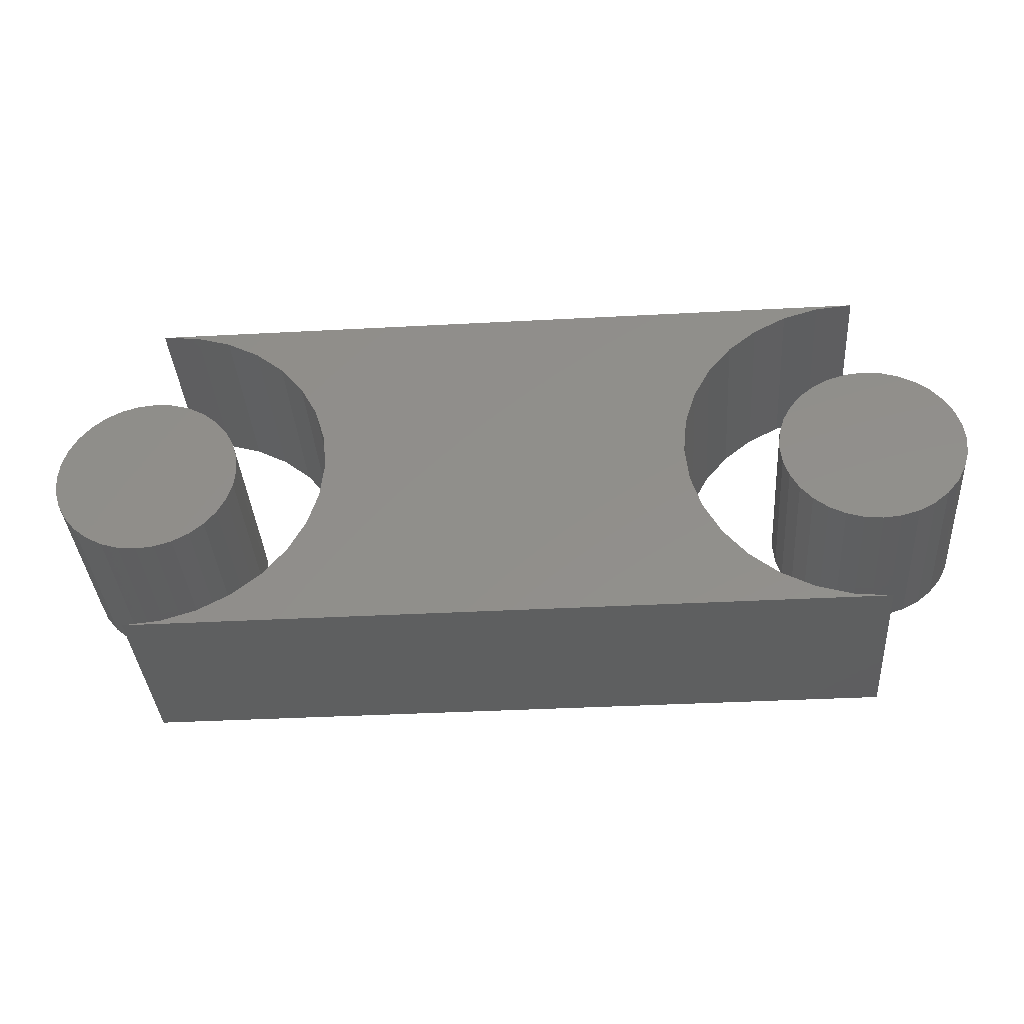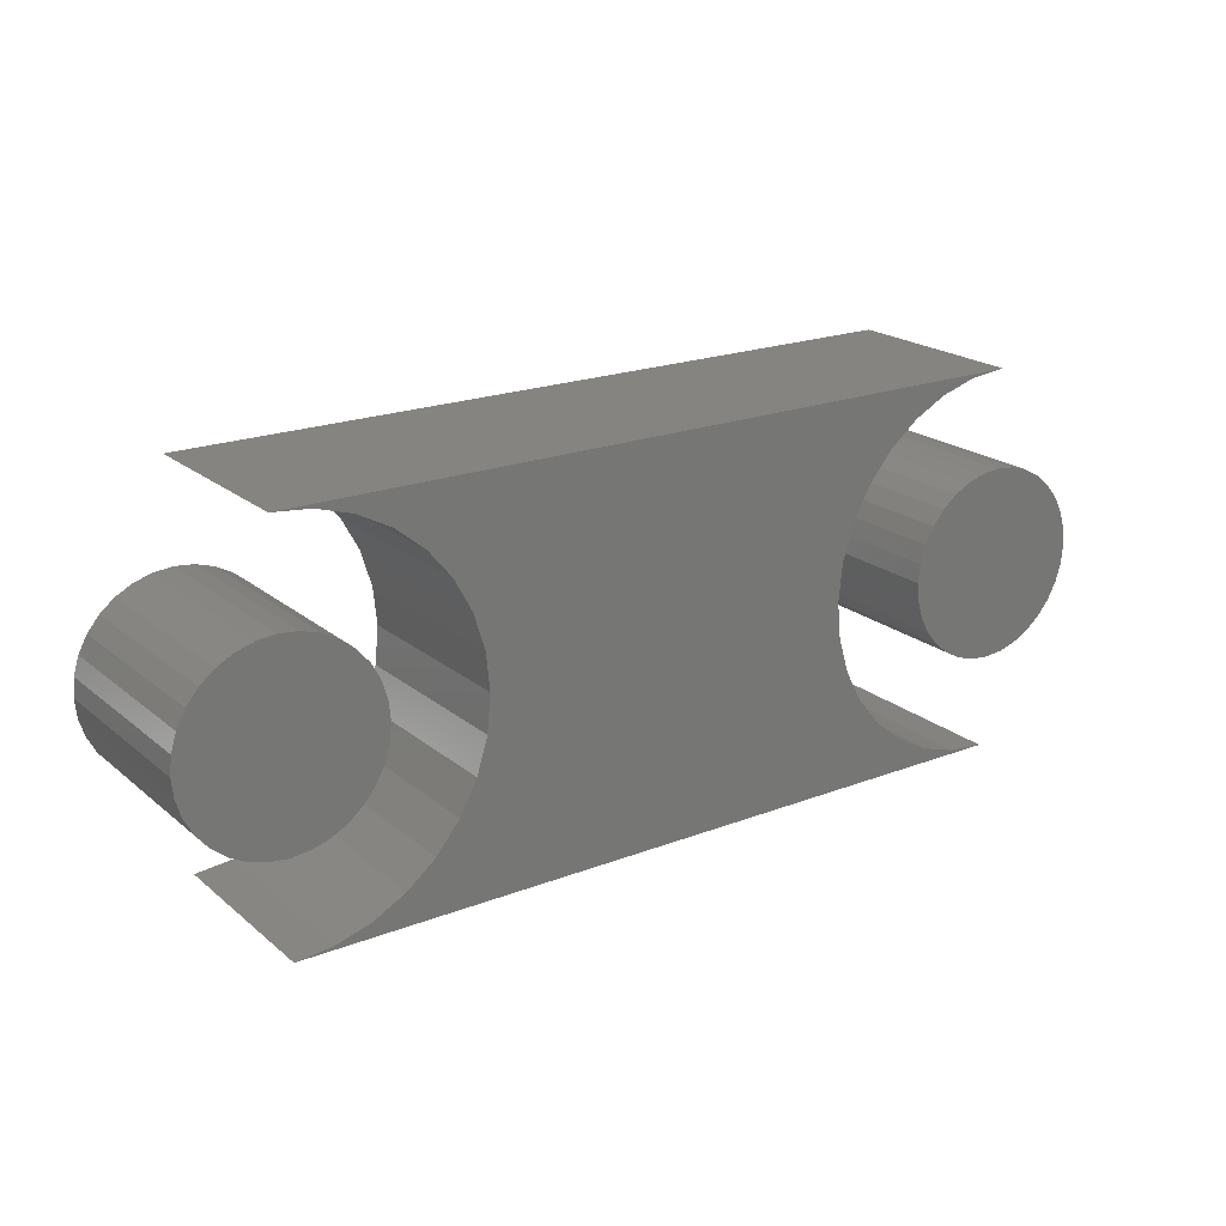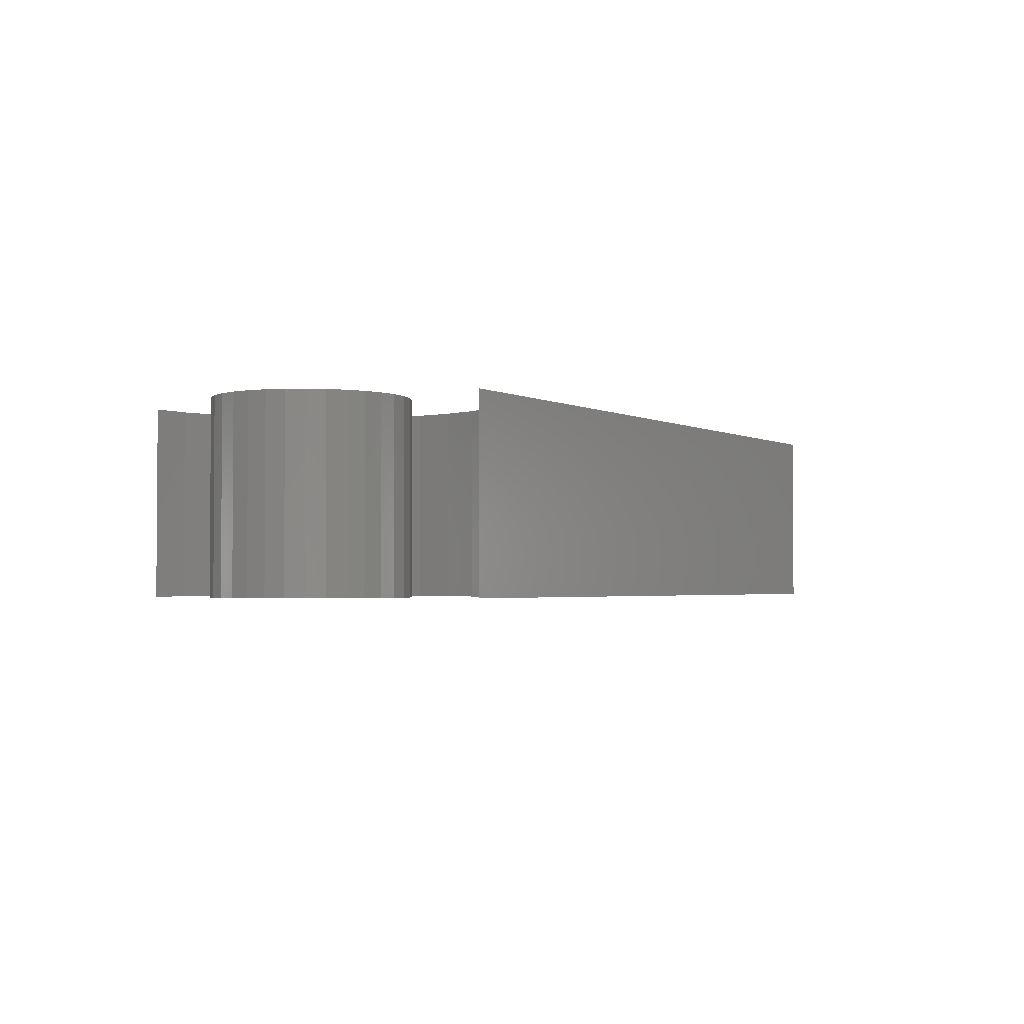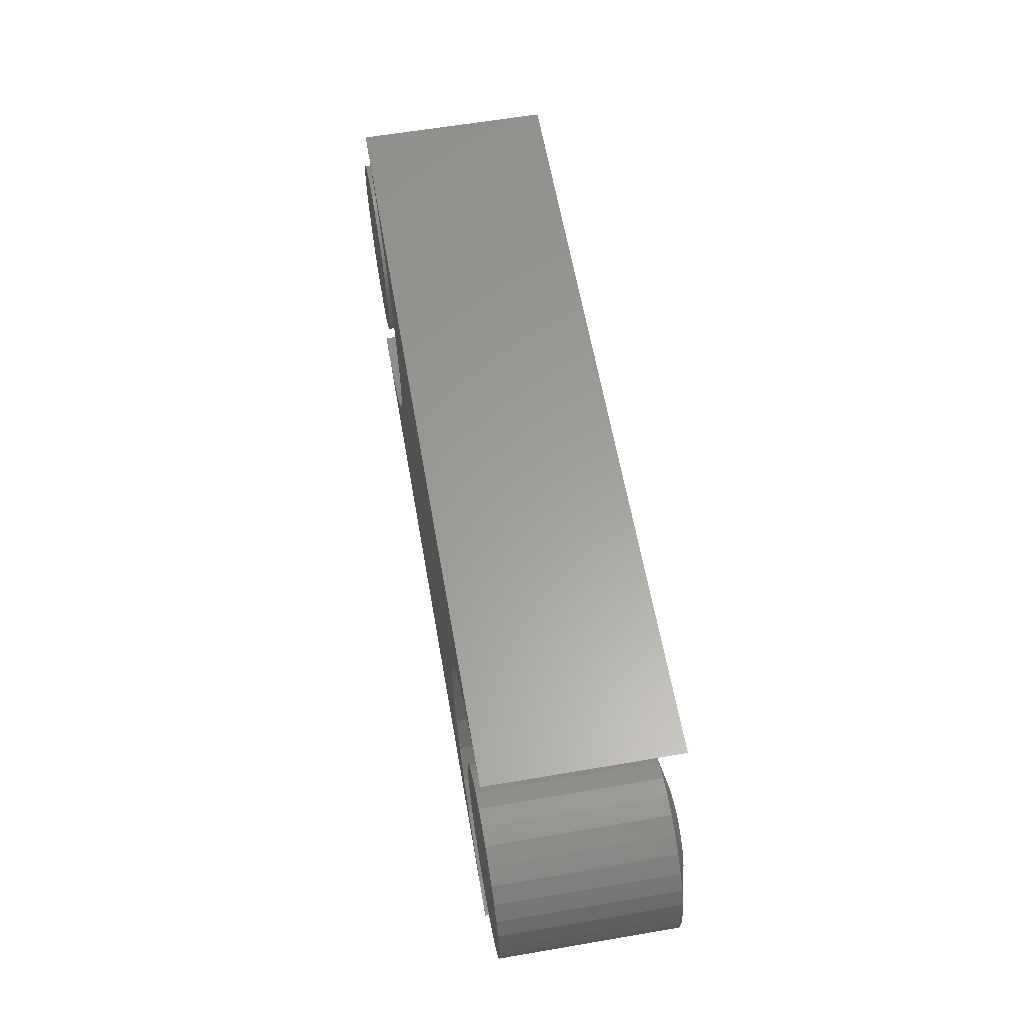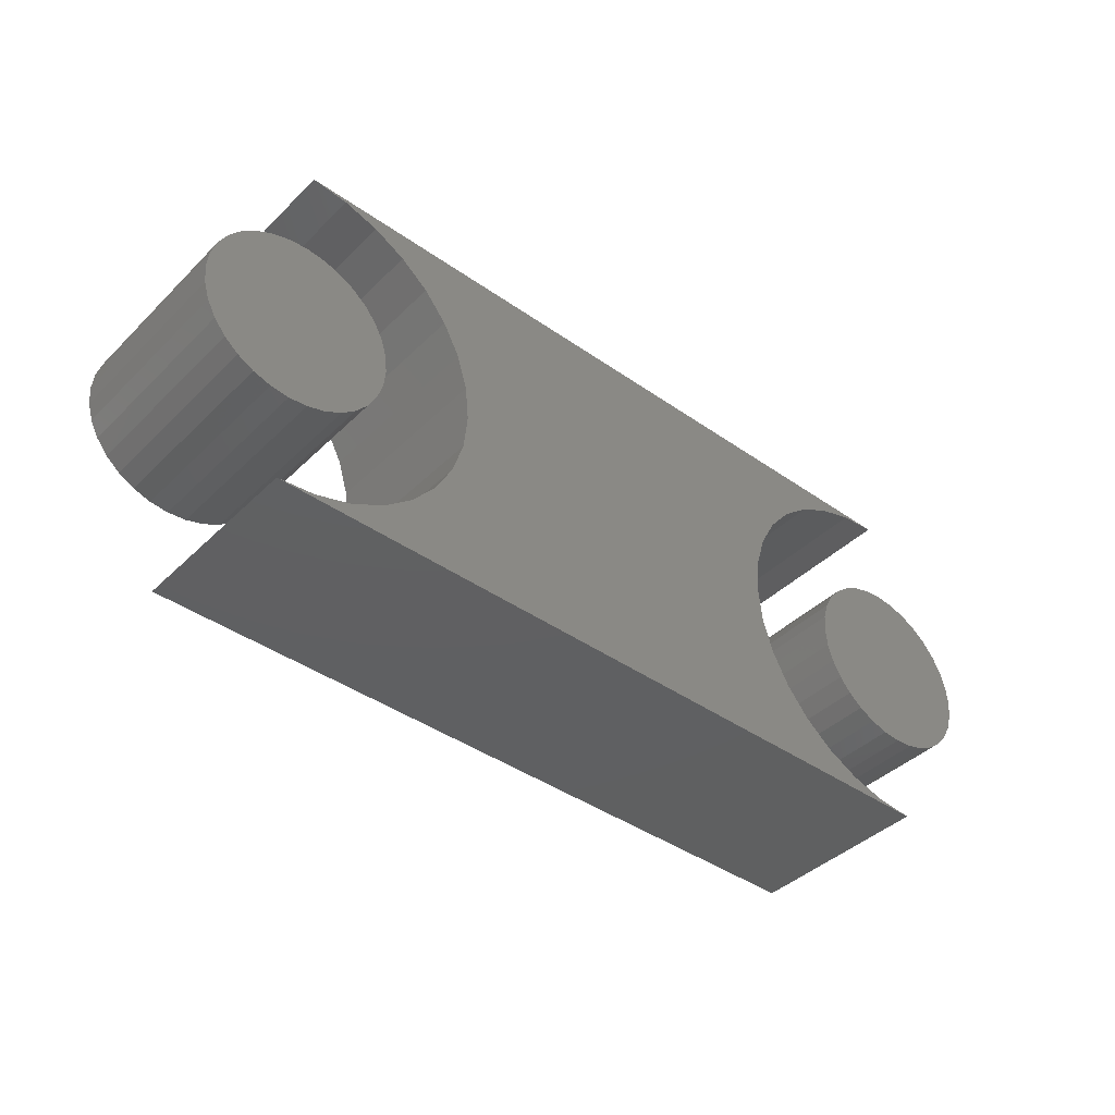
<metadata>
{"format":"stl","ext":"stl","renderer":"f3d","projection":"perspective","resolution":1024,"background":"white","views":[{"elev":-36.9,"azim":4.0,"up":"+Y"},{"elev":20.6,"azim":-34.9,"up":"+Y"},{"elev":-2.3,"azim":-59.3,"up":"+Z"},{"elev":60.8,"azim":80.1,"up":"+Y"},{"elev":-41.0,"azim":-40.5,"up":"+Y"}]}
</metadata>
<code>
# stl→obj: 228 verts, 444 faces
v 0.6141 0.1545 0
v 0.6201 0.1563 0
v 0.6263 0.1569 0
v 0.6325 0.1563 0
v 0.6385 0.1545 0
v 0.6086 0.1515 0
v 0.644 0.1515 0
v 0.6038 0.1476 0
v 0.6489 0.1476 0
v 0.5998 0.1427 0
v 0.6528 0.1427 0
v 0.5968 0.1372 0
v 0.6558 0.1372 0
v 0.595 0.1312 0
v 0.6576 0.1312 0
v 0.6558 0.1128 0
v 0.5968 0.1128 0
v 0.6576 0.1188 0
v 0.5998 0.1073 0
v 0.6528 0.1073 0
v 0.6038 0.1024 0
v 0.6489 0.1024 0
v 0.6086 0.09847 0
v 0.644 0.09847 0
v 0.6141 0.09552 0
v 0.6385 0.09552 0
v 0.6201 0.09371 0
v 0.6263 0.09309 0
v 0.6325 0.09371 0
v 0.595 0.1188 0
v 0.5944 0.125 0
v 0.6582 0.125 0
v 0.6895 0.125 0.007812
v 0.6895 0.125 0.125
v 0.6883 0.1127 0.007812
v 0.6883 0.1127 0.125
v 0.6847 0.1008 0.007812
v 0.6847 0.1008 0.125
v 0.6788 0.08991 0.007812
v 0.6788 0.08991 0.125
v 0.671 0.08034 0.007812
v 0.671 0.08034 0.125
v 0.6614 0.07249 0.007812
v 0.6614 0.07249 0.125
v 0.6505 0.06665 0.007812
v 0.6505 0.06665 0.125
v 0.6386 0.06306 0.007812
v 0.6386 0.06306 0.125
v 0.6263 0.06184 0.007812
v 0.6263 0.06184 0.125
v 0.614 0.06306 0.007812
v 0.614 0.06306 0.125
v 0.6021 0.06665 0.007812
v 0.6021 0.06665 0.125
v 0.5912 0.07249 0.007812
v 0.5912 0.07249 0.125
v 0.5817 0.08034 0.007812
v 0.5817 0.08034 0.125
v 0.5738 0.08991 0.007812
v 0.5738 0.08991 0.125
v 0.568 0.1008 0.007812
v 0.568 0.1008 0.125
v 0.5644 0.1127 0.007812
v 0.5644 0.1127 0.125
v 0.5632 0.125 0.007812
v 0.5632 0.125 0.125
v 0.5644 0.1373 0.007812
v 0.5644 0.1373 0.125
v 0.568 0.1492 0.007812
v 0.568 0.1492 0.125
v 0.5738 0.1601 0.007812
v 0.5738 0.1601 0.125
v 0.5817 0.1697 0.007812
v 0.5817 0.1697 0.125
v 0.5912 0.1775 0.007812
v 0.5912 0.1775 0.125
v 0.6021 0.1834 0.007812
v 0.6021 0.1834 0.125
v 0.614 0.1869 0.007812
v 0.614 0.1869 0.125
v 0.6263 0.1882 0.007812
v 0.6263 0.1882 0.125
v 0.6386 0.1869 0.007812
v 0.6386 0.1869 0.125
v 0.6505 0.1834 0.007812
v 0.6505 0.1834 0.125
v 0.6614 0.1775 0.007812
v 0.6614 0.1775 0.125
v 0.671 0.1697 0.007812
v 0.671 0.1697 0.125
v 0.6788 0.1601 0.007812
v 0.6788 0.1601 0.125
v 0.6847 0.1492 0.007812
v 0.6847 0.1492 0.125
v 0.6883 0.1373 0.007812
v 0.6883 0.1373 0.125
v 0.625 0.2526 0.125
v 0.1496 0.2502 0.125
v 0.6004 0.2502 0.125
v 0.125 0.2526 0.125
v 0.125 0 0.125
v 0.6004 0.002427 0.125
v 0.1496 0.002427 0.125
v 0.625 0 0.125
v 0.1733 0.243 0.125
v 0.5767 0.243 0.125
v 0.5767 0.009615 0.125
v 0.5548 0.2313 0.125
v 0.1952 0.2313 0.125
v 0.5357 0.2156 0.125
v 0.2143 0.2156 0.125
v 0.52 0.1965 0.125
v 0.23 0.1965 0.125
v 0.5083 0.1747 0.125
v 0.2417 0.1747 0.125
v 0.5011 0.151 0.125
v 0.2489 0.151 0.125
v 0.4987 0.1263 0.125
v 0.2513 0.1263 0.125
v 0.5011 0.1017 0.125
v 0.2489 0.1017 0.125
v 0.5083 0.07798 0.125
v 0.2417 0.07798 0.125
v 0.52 0.05614 0.125
v 0.23 0.05614 0.125
v 0.5357 0.037 0.125
v 0.2143 0.037 0.125
v 0.5548 0.02129 0.125
v 0.1952 0.02129 0.125
v 0.1733 0.009615 0.125
v 0.6004 0.2502 0
v 0.1496 0.2502 0
v 0.625 0.2526 0
v 0.125 0.2526 0
v 0.1496 0.002427 0
v 0.6004 0.002427 0
v 0.125 0 0
v 0.625 0 0
v 0.1733 0.243 0
v 0.5767 0.243 0
v 0.5767 0.009615 0
v 0.1733 0.009615 0
v 0.1952 0.02129 0
v 0.5548 0.02129 0
v 0.2143 0.037 0
v 0.5357 0.037 0
v 0.23 0.05614 0
v 0.52 0.05614 0
v 0.2417 0.07798 0
v 0.5083 0.07798 0
v 0.2489 0.1017 0
v 0.5011 0.1017 0
v 0.2513 0.1263 0
v 0.4987 0.1263 0
v 0.2489 0.151 0
v 0.5011 0.151 0
v 0.2417 0.1747 0
v 0.5083 0.1747 0
v 0.23 0.1965 0
v 0.52 0.1965 0
v 0.2143 0.2156 0
v 0.5357 0.2156 0
v 0.1952 0.2313 0
v 0.5548 0.2313 0
v 0.114 0.1869 0.125
v 0.1386 0.1869 0.125
v 0.1263 0.1882 0.125
v 0.1021 0.1834 0.125
v 0.1505 0.1834 0.125
v 0.09123 0.1775 0.125
v 0.1614 0.1775 0.125
v 0.08166 0.1697 0.125
v 0.171 0.1697 0.125
v 0.0738 0.1601 0.125
v 0.1788 0.1601 0.125
v 0.1788 0.08991 0.125
v 0.08166 0.08034 0.125
v 0.171 0.08034 0.125
v 0.09123 0.07249 0.125
v 0.1614 0.07249 0.125
v 0.1021 0.06665 0.125
v 0.1505 0.06665 0.125
v 0.114 0.06306 0.125
v 0.1386 0.06306 0.125
v 0.1263 0.06184 0.125
v 0.1847 0.1492 0.125
v 0.06797 0.1492 0.125
v 0.1883 0.1373 0.125
v 0.06437 0.1373 0.125
v 0.1895 0.125 0.125
v 0.06316 0.125 0.125
v 0.1883 0.1127 0.125
v 0.06437 0.1127 0.125
v 0.1847 0.1008 0.125
v 0.06797 0.1008 0.125
v 0.0738 0.08991 0.125
v 0.1263 0.1882 0
v 0.1386 0.1869 0
v 0.114 0.1869 0
v 0.1021 0.1834 0
v 0.1505 0.1834 0
v 0.09123 0.1775 0
v 0.1614 0.1775 0
v 0.08166 0.1697 0
v 0.171 0.1697 0
v 0.0738 0.1601 0
v 0.1788 0.1601 0
v 0.171 0.08034 0
v 0.08166 0.08034 0
v 0.1788 0.08991 0
v 0.09123 0.07249 0
v 0.1614 0.07249 0
v 0.1021 0.06665 0
v 0.1505 0.06665 0
v 0.114 0.06306 0
v 0.1386 0.06306 0
v 0.1263 0.06184 0
v 0.0738 0.08991 0
v 0.06797 0.1008 0
v 0.1847 0.1008 0
v 0.06437 0.1127 0
v 0.1883 0.1127 0
v 0.06316 0.125 0
v 0.1895 0.125 0
v 0.06437 0.1373 0
v 0.1883 0.1373 0
v 0.06797 0.1492 0
v 0.1847 0.1492 0
f 1 2 3
f 1 3 4
f 5 1 4
f 6 1 5
f 7 6 5
f 8 6 7
f 9 8 7
f 10 8 9
f 11 10 9
f 12 10 11
f 13 12 11
f 14 12 13
f 15 14 13
f 16 17 18
f 19 17 16
f 20 19 16
f 21 19 20
f 22 21 20
f 23 21 22
f 24 23 22
f 25 23 24
f 26 25 24
f 27 25 26
f 28 27 26
f 29 28 26
f 17 30 18
f 18 30 31
f 18 31 32
f 32 31 14
f 32 14 15
f 33 34 35
f 35 34 36
f 35 36 37
f 37 36 38
f 37 38 39
f 39 38 40
f 39 40 41
f 41 40 42
f 41 42 43
f 43 42 44
f 43 44 45
f 45 44 46
f 45 46 47
f 47 46 48
f 47 48 49
f 49 48 50
f 49 50 51
f 51 50 52
f 51 52 53
f 53 52 54
f 53 54 55
f 55 54 56
f 55 56 57
f 57 56 58
f 57 58 59
f 59 58 60
f 59 60 61
f 61 60 62
f 61 62 63
f 63 62 64
f 63 64 65
f 65 64 66
f 65 66 67
f 67 66 68
f 67 68 69
f 69 68 70
f 69 70 71
f 71 70 72
f 71 72 73
f 73 72 74
f 73 74 75
f 75 74 76
f 75 76 77
f 77 76 78
f 77 78 79
f 79 78 80
f 79 80 81
f 81 80 82
f 81 82 83
f 83 82 84
f 83 84 85
f 85 84 86
f 85 86 87
f 87 86 88
f 87 88 89
f 89 88 90
f 89 90 91
f 91 90 92
f 91 92 93
f 93 92 94
f 93 94 95
f 95 94 96
f 95 96 33
f 33 96 34
f 65 8 10
f 65 10 12
f 65 12 14
f 65 14 31
f 8 65 67
f 8 67 69
f 8 69 71
f 8 71 73
f 89 32 15
f 89 15 13
f 89 13 11
f 89 11 9
f 32 89 91
f 32 91 93
f 32 93 95
f 32 95 33
f 81 9 7
f 81 7 5
f 81 5 4
f 81 4 3
f 9 81 83
f 9 83 85
f 9 85 87
f 9 87 89
f 73 3 2
f 73 2 1
f 73 1 6
f 73 6 8
f 3 73 75
f 3 75 77
f 3 77 79
f 3 79 81
f 33 22 20
f 33 20 16
f 33 16 18
f 33 18 32
f 22 33 35
f 22 35 37
f 22 37 39
f 22 39 41
f 57 31 30
f 57 30 17
f 57 17 19
f 57 19 21
f 31 57 59
f 31 59 61
f 31 61 63
f 31 63 65
f 49 21 23
f 49 23 25
f 49 25 27
f 49 27 28
f 21 49 51
f 21 51 53
f 21 53 55
f 21 55 57
f 41 28 29
f 41 29 26
f 41 26 24
f 41 24 22
f 28 41 43
f 28 43 45
f 28 45 47
f 28 47 49
f 80 84 82
f 84 80 78
f 84 78 86
f 86 78 76
f 86 76 88
f 88 76 74
f 88 74 90
f 90 74 72
f 90 72 92
f 40 58 42
f 42 58 56
f 42 56 44
f 44 56 54
f 44 54 46
f 46 54 52
f 46 52 48
f 48 52 50
f 92 72 94
f 94 72 70
f 94 70 96
f 96 70 68
f 96 68 34
f 34 68 66
f 34 66 36
f 36 66 64
f 36 64 38
f 38 64 62
f 38 62 40
f 40 62 60
f 40 60 58
f 97 98 99
f 97 100 98
f 101 102 103
f 101 104 102
f 99 98 105
f 99 105 106
f 107 103 102
f 106 105 108
f 108 105 109
f 108 109 110
f 110 109 111
f 110 111 112
f 112 111 113
f 112 113 114
f 114 113 115
f 114 115 116
f 116 115 117
f 116 117 118
f 118 117 119
f 118 119 120
f 120 119 121
f 120 121 122
f 122 121 123
f 122 123 124
f 124 123 125
f 124 125 126
f 126 125 127
f 126 127 128
f 128 127 129
f 128 129 107
f 107 129 130
f 107 130 103
f 131 132 133
f 132 134 133
f 135 136 137
f 136 138 137
f 139 132 131
f 140 139 131
f 136 135 141
f 135 142 141
f 141 142 143
f 141 143 144
f 144 143 145
f 144 145 146
f 146 145 147
f 146 147 148
f 148 147 149
f 148 149 150
f 150 149 151
f 150 151 152
f 152 151 153
f 152 153 154
f 154 153 155
f 154 155 156
f 156 155 157
f 156 157 158
f 158 157 159
f 158 159 160
f 160 159 161
f 160 161 162
f 162 161 163
f 162 163 164
f 164 163 139
f 164 139 140
f 153 117 155
f 155 117 115
f 155 115 157
f 157 115 113
f 157 113 159
f 159 113 111
f 159 111 161
f 161 111 109
f 161 109 163
f 163 109 105
f 163 105 139
f 139 105 98
f 139 98 132
f 132 98 100
f 132 100 134
f 117 153 119
f 119 153 151
f 119 151 121
f 121 151 149
f 121 149 123
f 123 149 147
f 123 147 125
f 125 147 145
f 125 145 127
f 127 145 143
f 127 143 129
f 129 143 142
f 129 142 130
f 130 142 135
f 130 135 103
f 103 135 137
f 103 137 101
f 97 133 100
f 100 133 134
f 154 120 152
f 152 120 122
f 152 122 150
f 150 122 124
f 150 124 148
f 148 124 126
f 148 126 146
f 146 126 128
f 146 128 144
f 144 128 107
f 144 107 141
f 141 107 102
f 141 102 136
f 136 102 104
f 136 104 138
f 120 154 118
f 118 154 156
f 118 156 116
f 116 156 158
f 116 158 114
f 114 158 160
f 114 160 112
f 112 160 162
f 112 162 110
f 110 162 164
f 110 164 108
f 108 164 140
f 108 140 106
f 106 140 131
f 106 131 99
f 99 131 133
f 99 133 97
f 101 137 104
f 104 137 138
f 165 166 167
f 166 165 168
f 166 168 169
f 169 168 170
f 169 170 171
f 171 170 172
f 171 172 173
f 173 172 174
f 173 174 175
f 176 177 178
f 178 177 179
f 178 179 180
f 180 179 181
f 180 181 182
f 182 181 183
f 182 183 184
f 184 183 185
f 175 174 186
f 186 174 187
f 186 187 188
f 188 187 189
f 188 189 190
f 190 189 191
f 190 191 192
f 192 191 193
f 192 193 194
f 194 193 195
f 194 195 176
f 176 195 196
f 176 196 177
f 197 198 199
f 200 199 198
f 201 200 198
f 202 200 201
f 203 202 201
f 204 202 203
f 205 204 203
f 206 204 205
f 207 206 205
f 208 209 210
f 211 209 208
f 212 211 208
f 213 211 212
f 214 213 212
f 215 213 214
f 216 215 214
f 217 215 216
f 209 218 210
f 210 218 219
f 210 219 220
f 220 219 221
f 220 221 222
f 222 221 223
f 222 223 224
f 224 223 225
f 224 225 226
f 226 225 227
f 226 227 228
f 228 227 206
f 228 206 207
f 224 190 222
f 222 190 192
f 222 192 220
f 220 192 194
f 220 194 210
f 210 194 176
f 210 176 208
f 208 176 178
f 208 178 212
f 212 178 180
f 212 180 214
f 214 180 182
f 214 182 216
f 216 182 184
f 216 184 217
f 217 184 185
f 217 185 215
f 215 185 183
f 215 183 213
f 213 183 181
f 213 181 211
f 211 181 179
f 211 179 209
f 209 179 177
f 209 177 218
f 218 177 196
f 218 196 219
f 219 196 195
f 219 195 221
f 221 195 193
f 221 193 223
f 223 193 191
f 223 191 225
f 225 191 189
f 225 189 227
f 227 189 187
f 227 187 206
f 206 187 174
f 206 174 204
f 204 174 172
f 204 172 202
f 202 172 170
f 202 170 200
f 200 170 168
f 200 168 199
f 199 168 165
f 199 165 197
f 197 165 167
f 197 167 198
f 198 167 166
f 198 166 201
f 201 166 169
f 201 169 203
f 203 169 171
f 203 171 205
f 205 171 173
f 205 173 207
f 207 173 175
f 207 175 228
f 228 175 186
f 228 186 226
f 226 186 188
f 226 188 224
f 224 188 190

</code>
